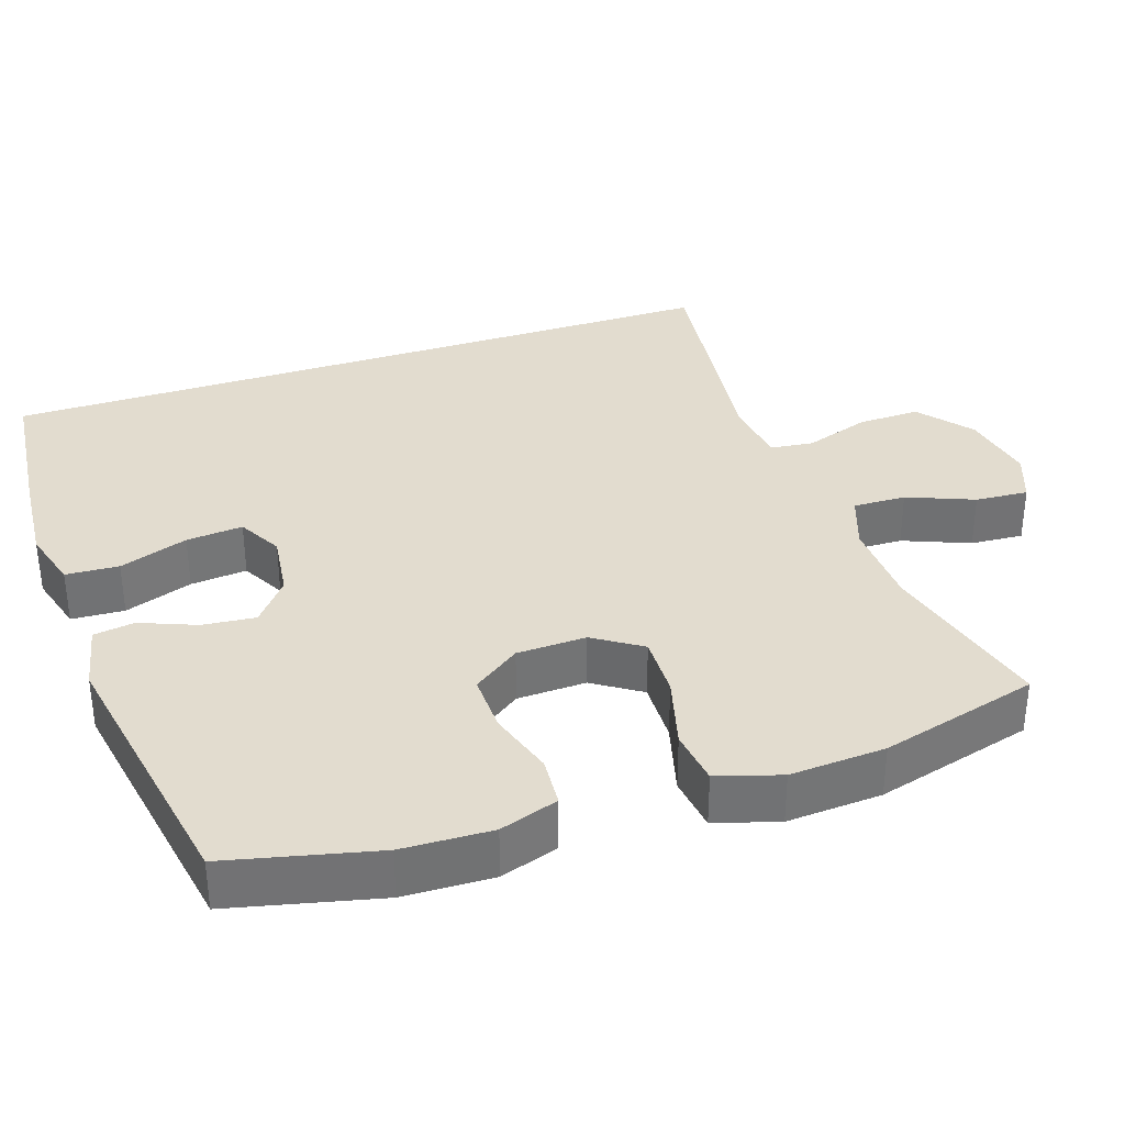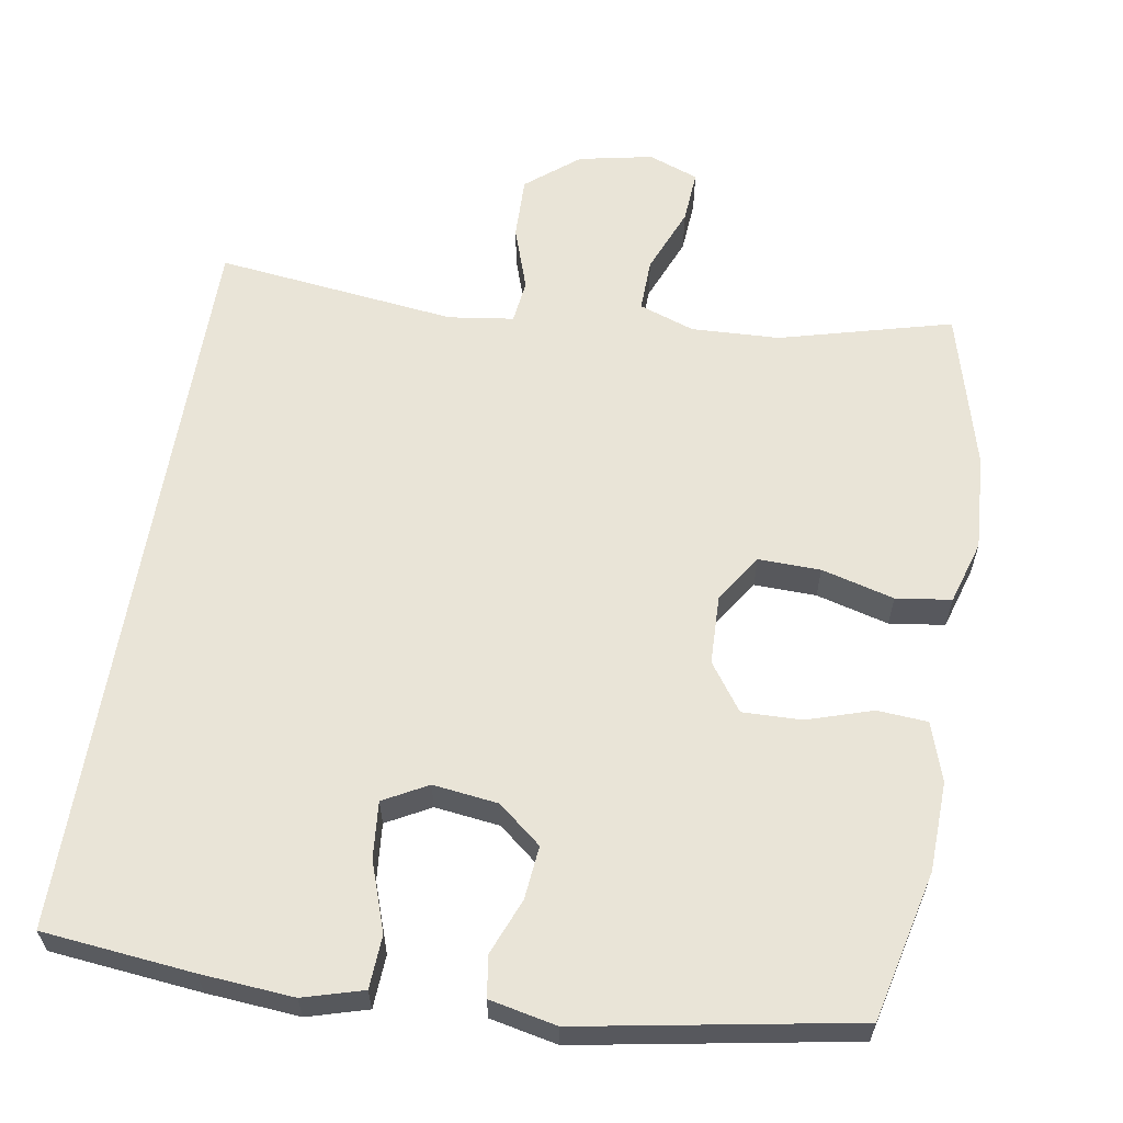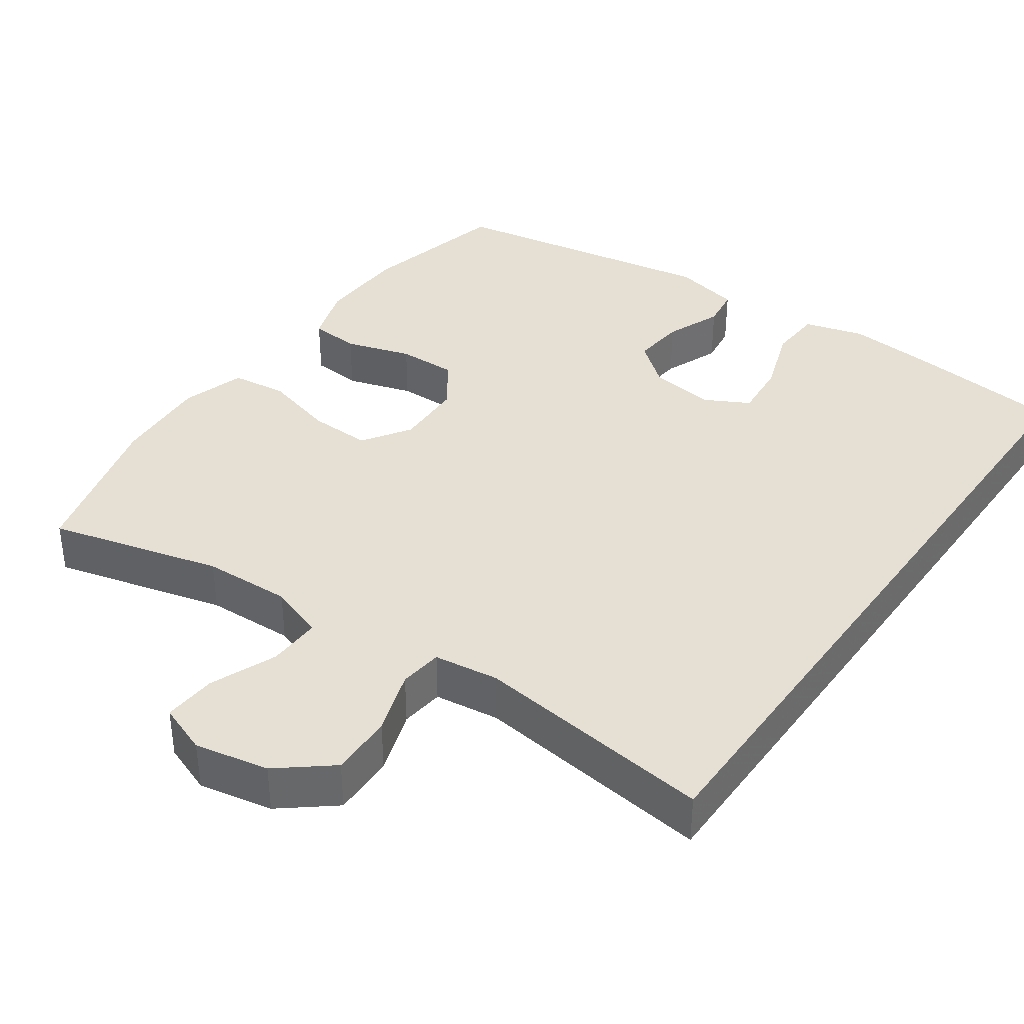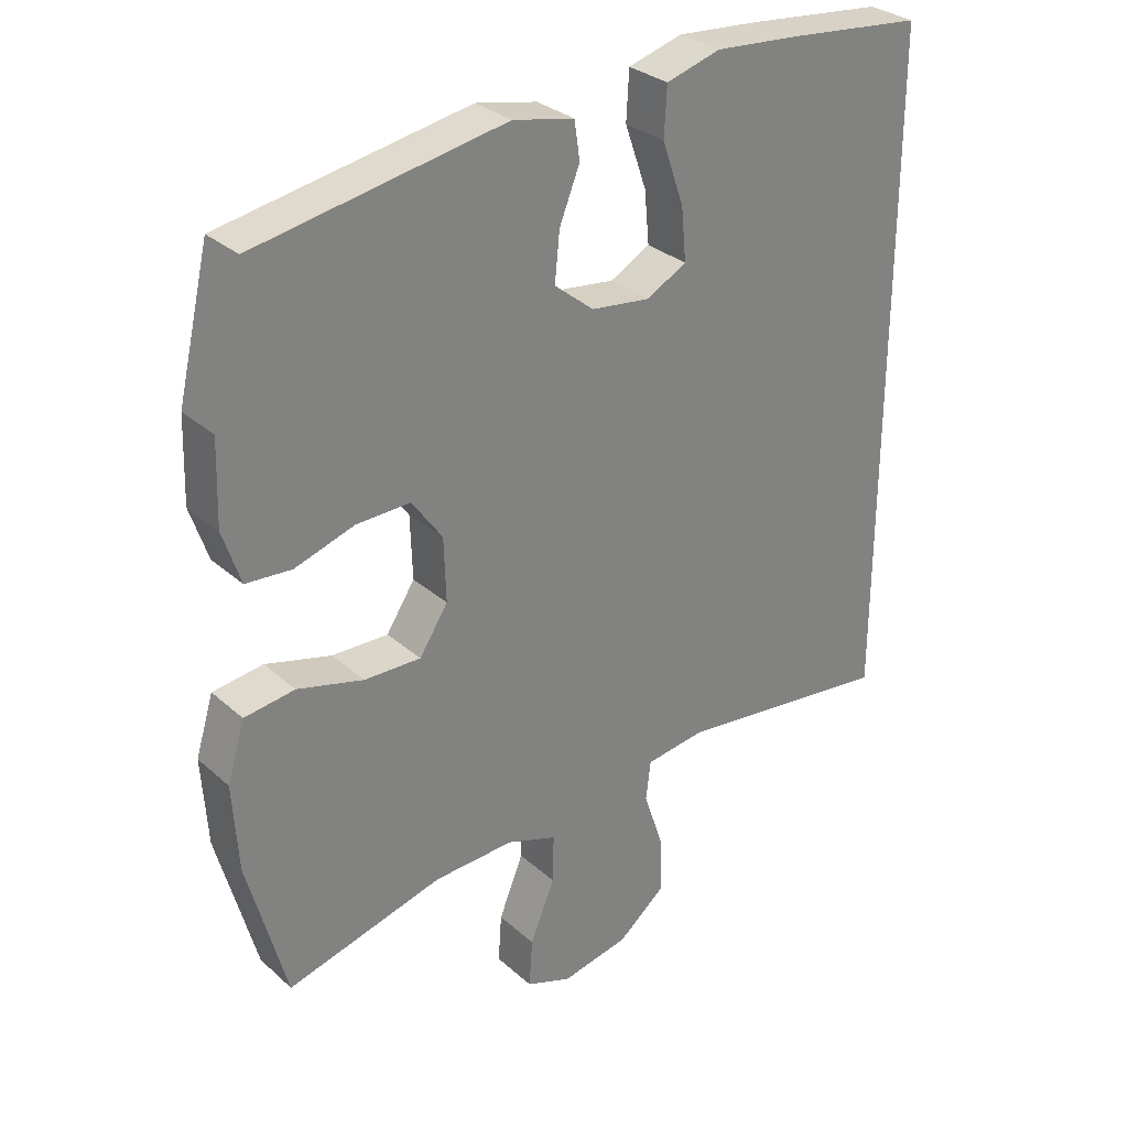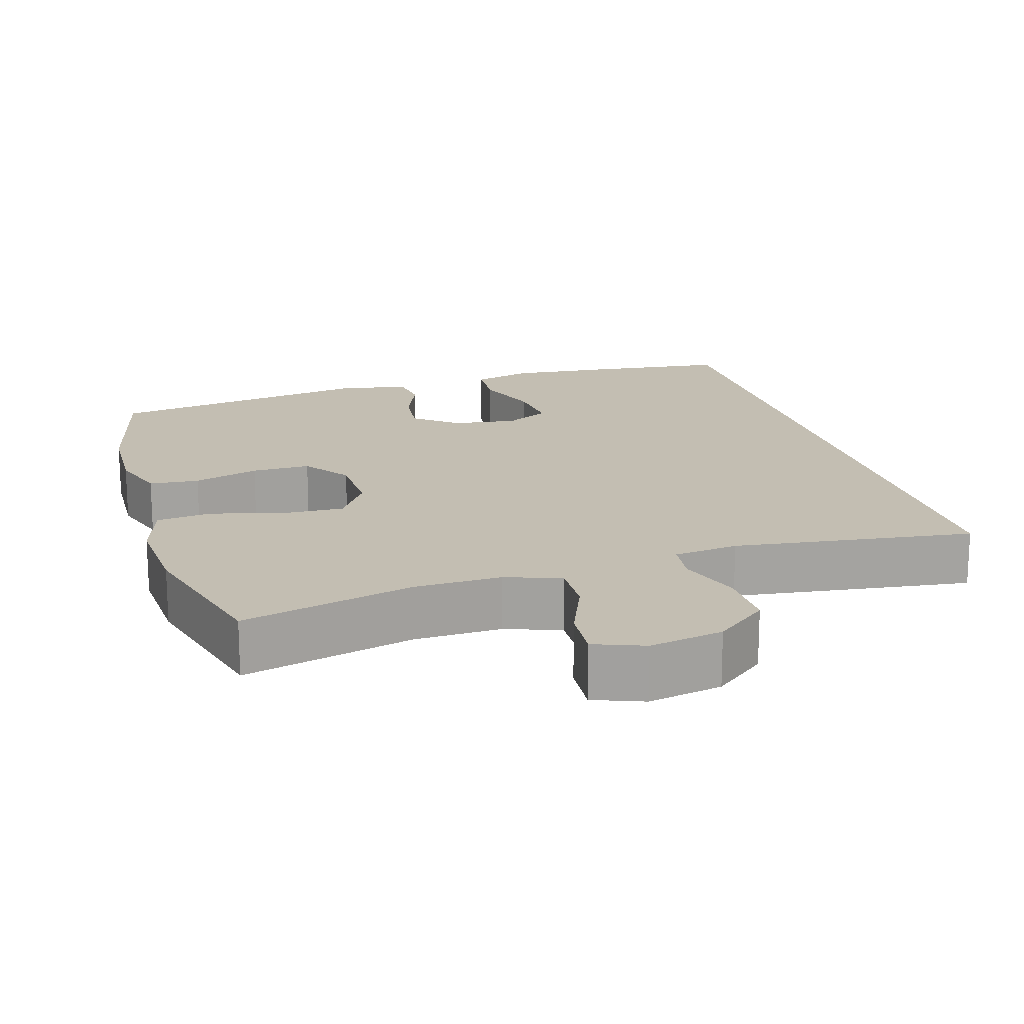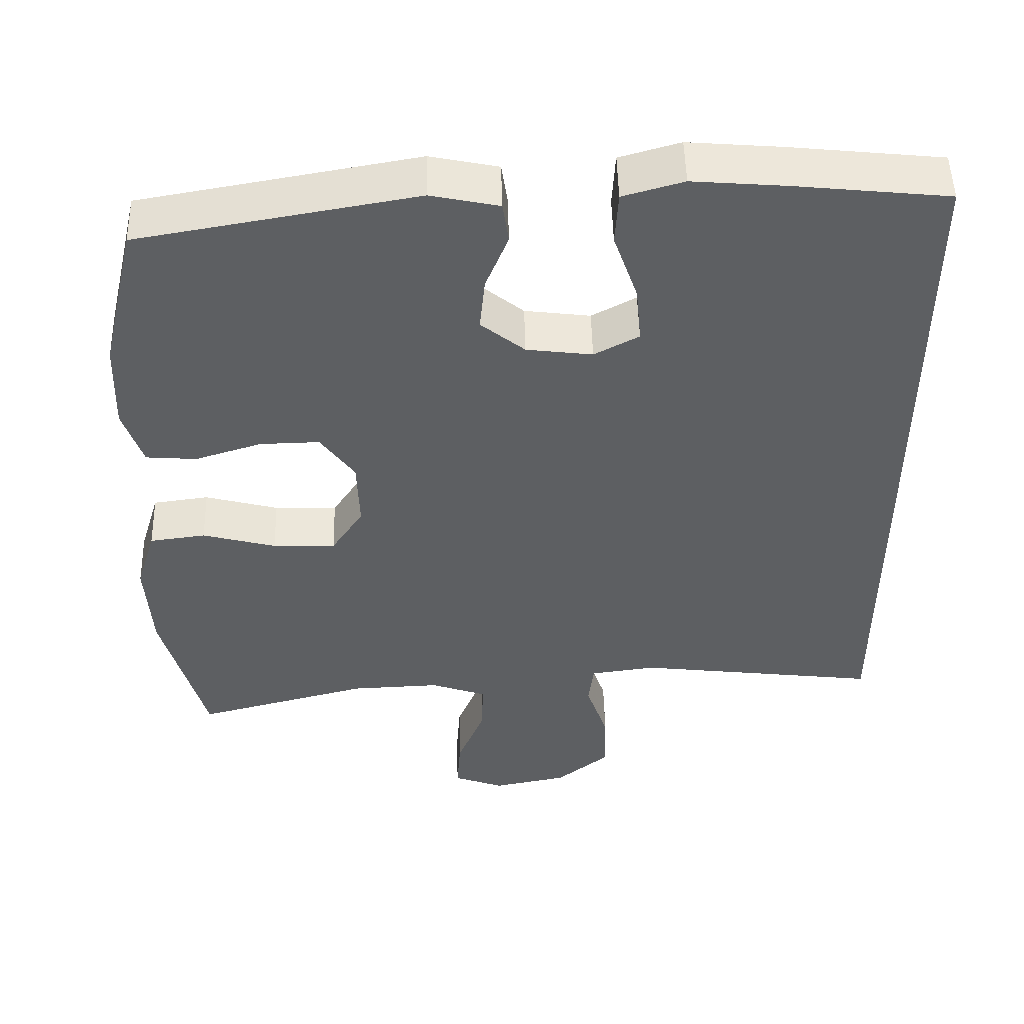
<metadata>
{"format":"obj","ext":"obj","renderer":"f3d","projection":"perspective","resolution":1024,"background":"white","views":[{"elev":34.7,"azim":71.5,"up":"+Y"},{"elev":61.1,"azim":9.4,"up":"+Y"},{"elev":38.0,"azim":-144.6,"up":"+Y"},{"elev":30.4,"azim":141.5,"up":"+Z"},{"elev":17.5,"azim":163.8,"up":"+Y"},{"elev":50.1,"azim":178.7,"up":"+Z"}]}
</metadata>
<code>
v -0.5 0.07 -0.438
v -0.5 0.07 0.55
v -0.299 0.07 0.571
v -0.175 0.07 0.581
v -0.095 0.07 0.558
v -0.091 0.07 0.487
v -0.123 0.07 0.395
v -0.13 0.07 0.319
v -0.071 0.07 0.287
v 0.016 0.07 0.298
v 0.074 0.07 0.345
v 0.067 0.07 0.416
v 0.037 0.07 0.491
v 0.045 0.07 0.546
v 0.135 0.07 0.565
v 0.5 0.07 0.5
v 0.547 0.07 0.3
v 0.551 0.07 0.18
v 0.525 0.07 0.102
v 0.458 0.07 0.097
v 0.37 0.07 0.125
v 0.291 0.07 0.127
v 0.246 0.07 0.064
v 0.243 0.07 -0.029
v 0.285 0.07 -0.093
v 0.368 0.07 -0.091
v 0.465 0.07 -0.065
v 0.539 0.07 -0.075
v 0.565 0.07 -0.16
v 0.557 0.07 -0.288
v 0.5 0.07 -0.5
v 0.27 0.07 -0.439
v 0.152 0.07 -0.434
v 0.078 0.07 -0.46
v 0.08 0.07 -0.531
v 0.116 0.07 -0.62
v 0.121 0.07 -0.691
v 0.054 0.07 -0.716
v -0.045 0.07 -0.696
v -0.115 0.07 -0.639
v -0.113 0.07 -0.555
v -0.084 0.07 -0.469
v -0.091 0.07 -0.411
v -0.178 0.07 -0.399
v -0.5 0 -0.438
v -0.5 0 0.55
v -0.299 0 0.571
v -0.175 0 0.581
v -0.095 0 0.558
v -0.091 0 0.487
v -0.123 0 0.395
v -0.13 0 0.319
v -0.071 0 0.287
v 0.016 0 0.298
v 0.074 0 0.345
v 0.067 0 0.416
v 0.037 0 0.491
v 0.045 0 0.546
v 0.135 0 0.565
v 0.5 0 0.5
v 0.547 0 0.3
v 0.551 0 0.18
v 0.525 0 0.102
v 0.458 0 0.097
v 0.37 0 0.125
v 0.291 0 0.127
v 0.246 0 0.064
v 0.243 0 -0.029
v 0.285 0 -0.093
v 0.368 0 -0.091
v 0.465 0 -0.065
v 0.539 0 -0.075
v 0.565 0 -0.16
v 0.557 0 -0.288
v 0.5 0 -0.5
v 0.27 0 -0.439
v 0.152 0 -0.434
v 0.078 0 -0.46
v 0.08 0 -0.531
v 0.116 0 -0.62
v 0.121 0 -0.691
v 0.054 0 -0.716
v -0.045 0 -0.696
v -0.115 0 -0.639
v -0.113 0 -0.555
v -0.084 0 -0.469
v -0.091 0 -0.411
v -0.178 0 -0.399
f 39 40 41 42
f 39 42 43
f 38 39 43
f 35 36 37 38
f 34 35 38 43
f 33 34 43
f 32 33 43 44
f 30 31 32
f 29 30 32 44
f 26 27 28 29
f 25 26 29 44
f 18 19 20 21
f 18 21 22
f 17 18 22
f 16 17 22
f 15 16 22 23
f 12 13 14 15
f 11 12 15 23
f 4 5 6 7
f 4 7 8
f 3 4 8
f 2 3 8
f 1 2 8
f 24 25 44 1
f 10 11 23 24
f 9 10 24 1
f 1 8 9
f 86 85 84 83
f 87 86 83
f 87 83 82
f 82 81 80 79
f 87 82 79 78
f 87 78 77
f 88 87 77 76
f 76 75 74
f 88 76 74 73
f 73 72 71 70
f 88 73 70 69
f 65 64 63 62
f 66 65 62
f 66 62 61
f 66 61 60
f 67 66 60 59
f 59 58 57 56
f 67 59 56 55
f 51 50 49 48
f 52 51 48
f 52 48 47
f 52 47 46
f 52 46 45
f 45 88 69 68
f 68 67 55 54
f 45 68 54 53
f 53 52 45
f 1 45 46 2
f 2 46 47 3
f 3 47 48 4
f 4 48 49 5
f 5 49 50 6
f 6 50 51 7
f 7 51 52 8
f 8 52 53 9
f 9 53 54 10
f 10 54 55 11
f 11 55 56 12
f 12 56 57 13
f 13 57 58 14
f 14 58 59 15
f 15 59 60 16
f 16 60 61 17
f 17 61 62 18
f 18 62 63 19
f 19 63 64 20
f 20 64 65 21
f 21 65 66 22
f 22 66 67 23
f 23 67 68 24
f 24 68 69 25
f 25 69 70 26
f 26 70 71 27
f 27 71 72 28
f 28 72 73 29
f 29 73 74 30
f 30 74 75 31
f 31 75 76 32
f 32 76 77 33
f 33 77 78 34
f 34 78 79 35
f 35 79 80 36
f 36 80 81 37
f 37 81 82 38
f 38 82 83 39
f 39 83 84 40
f 40 84 85 41
f 41 85 86 42
f 42 86 87 43
f 43 87 88 44
f 44 88 45 1

</code>
